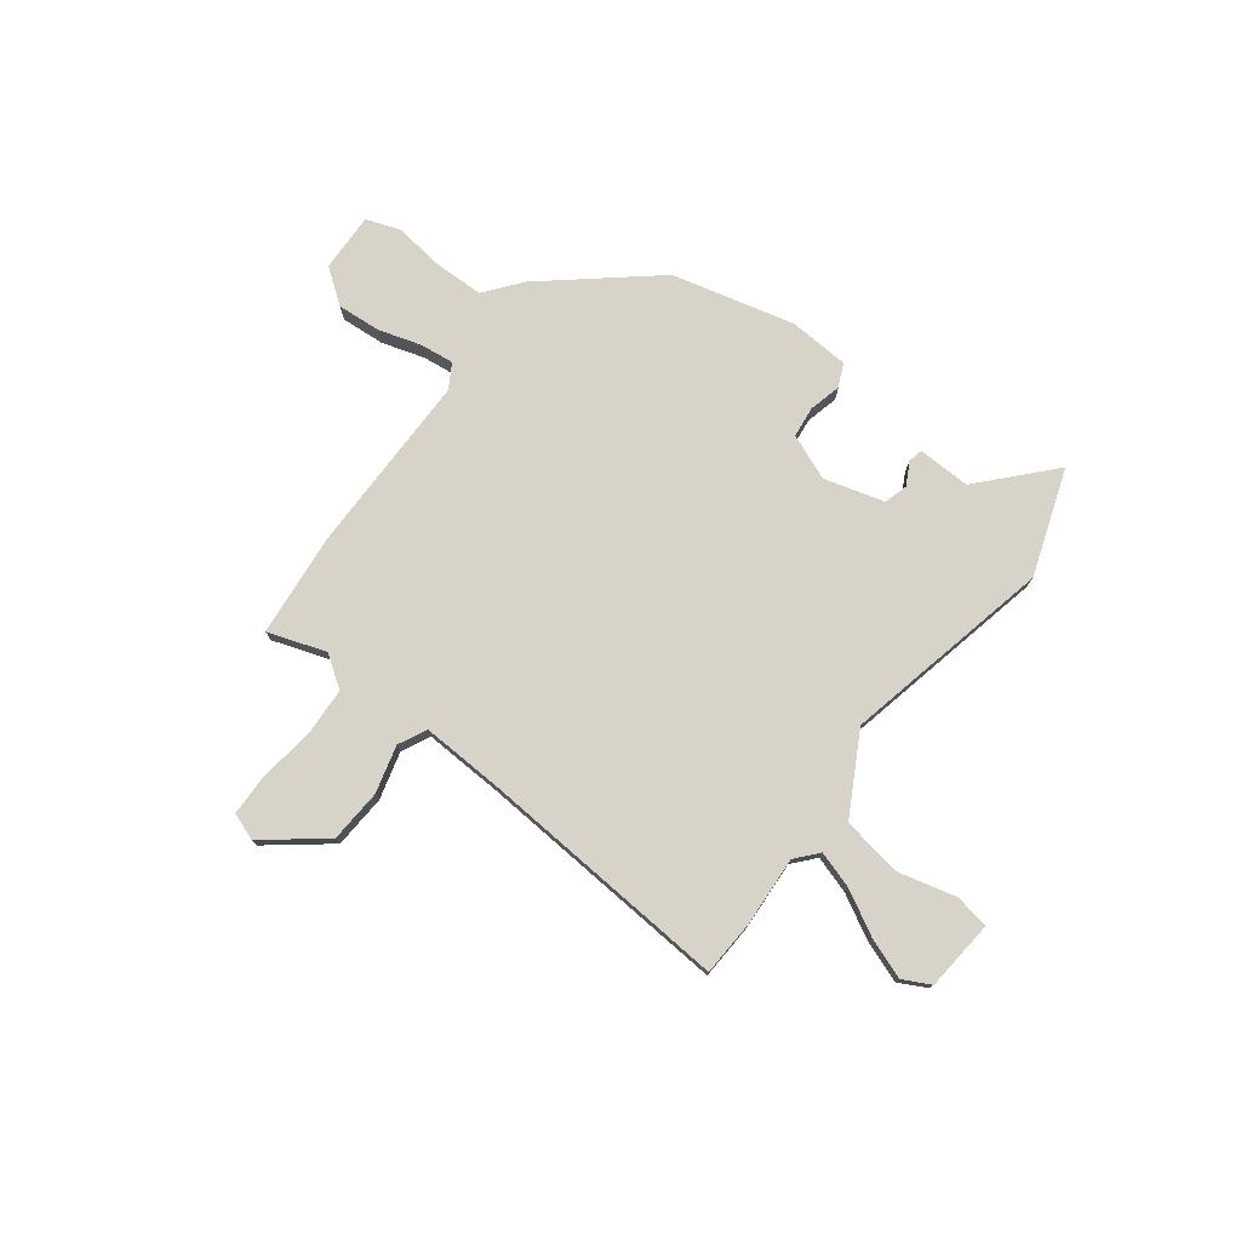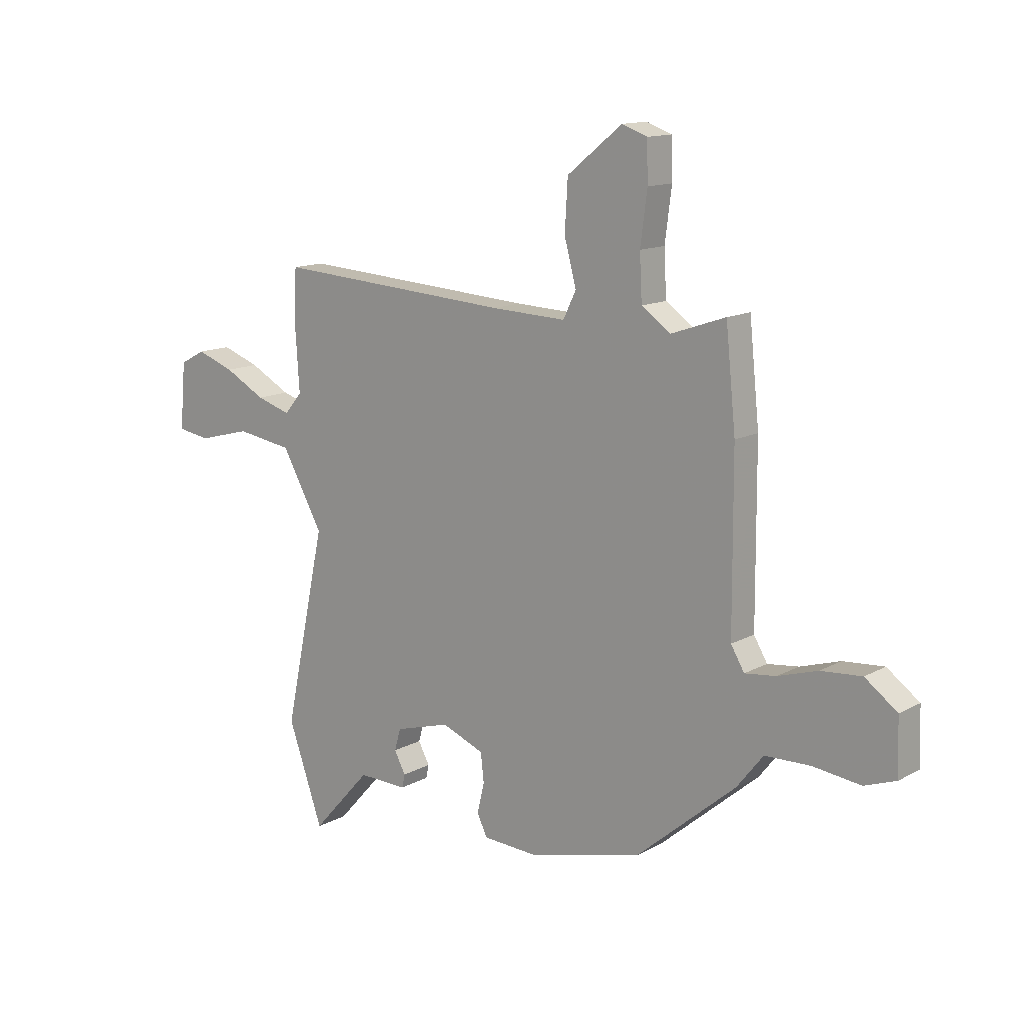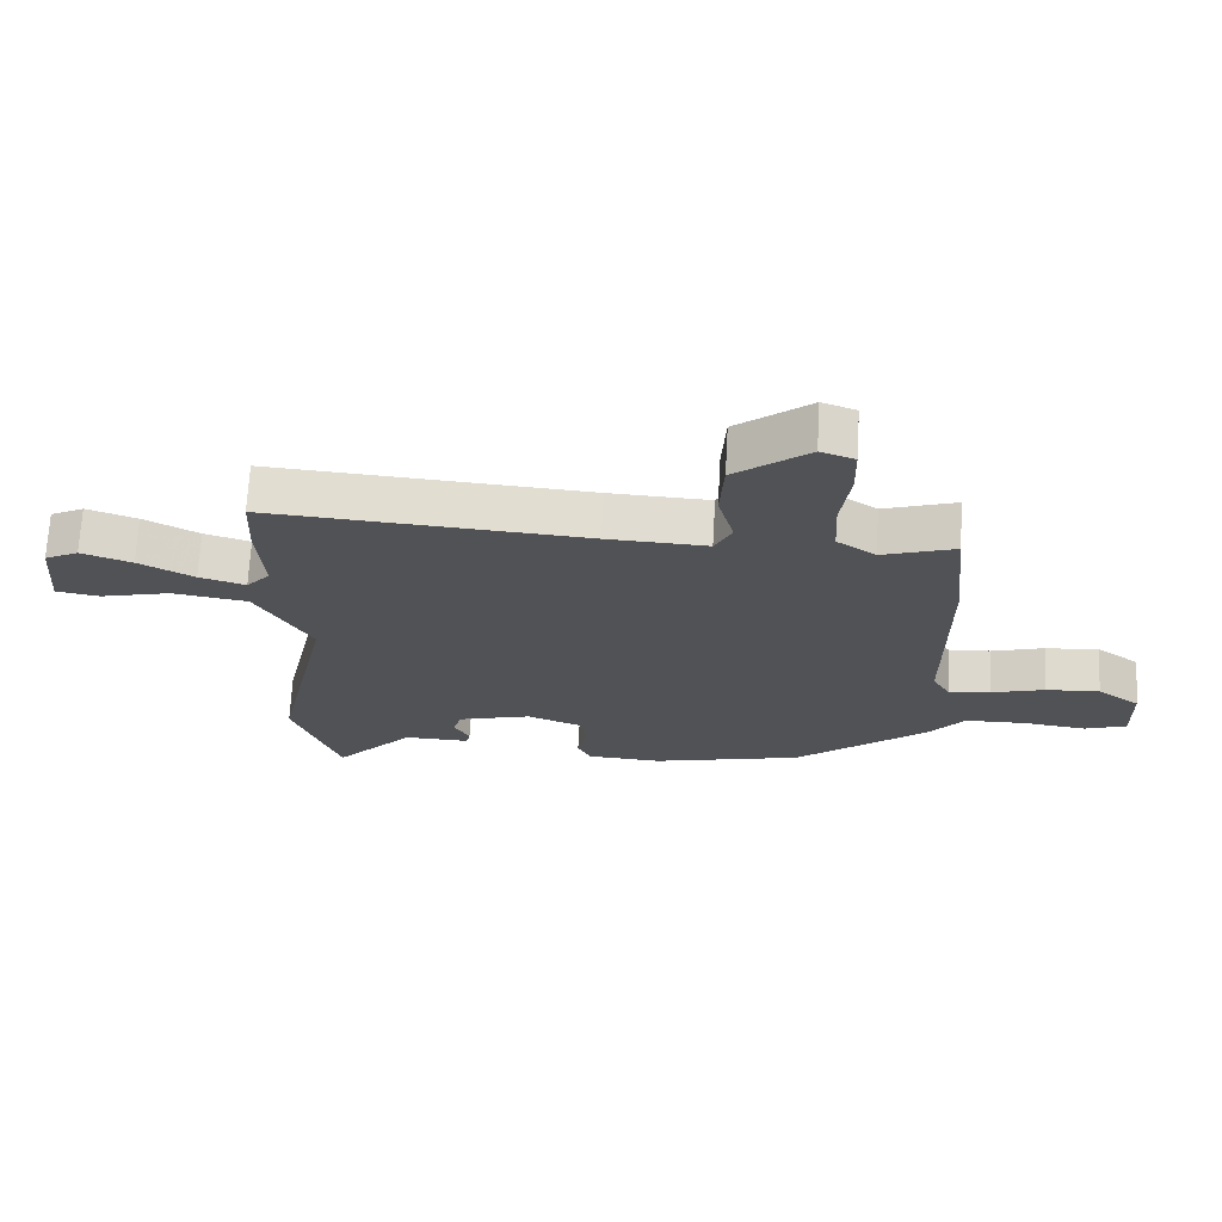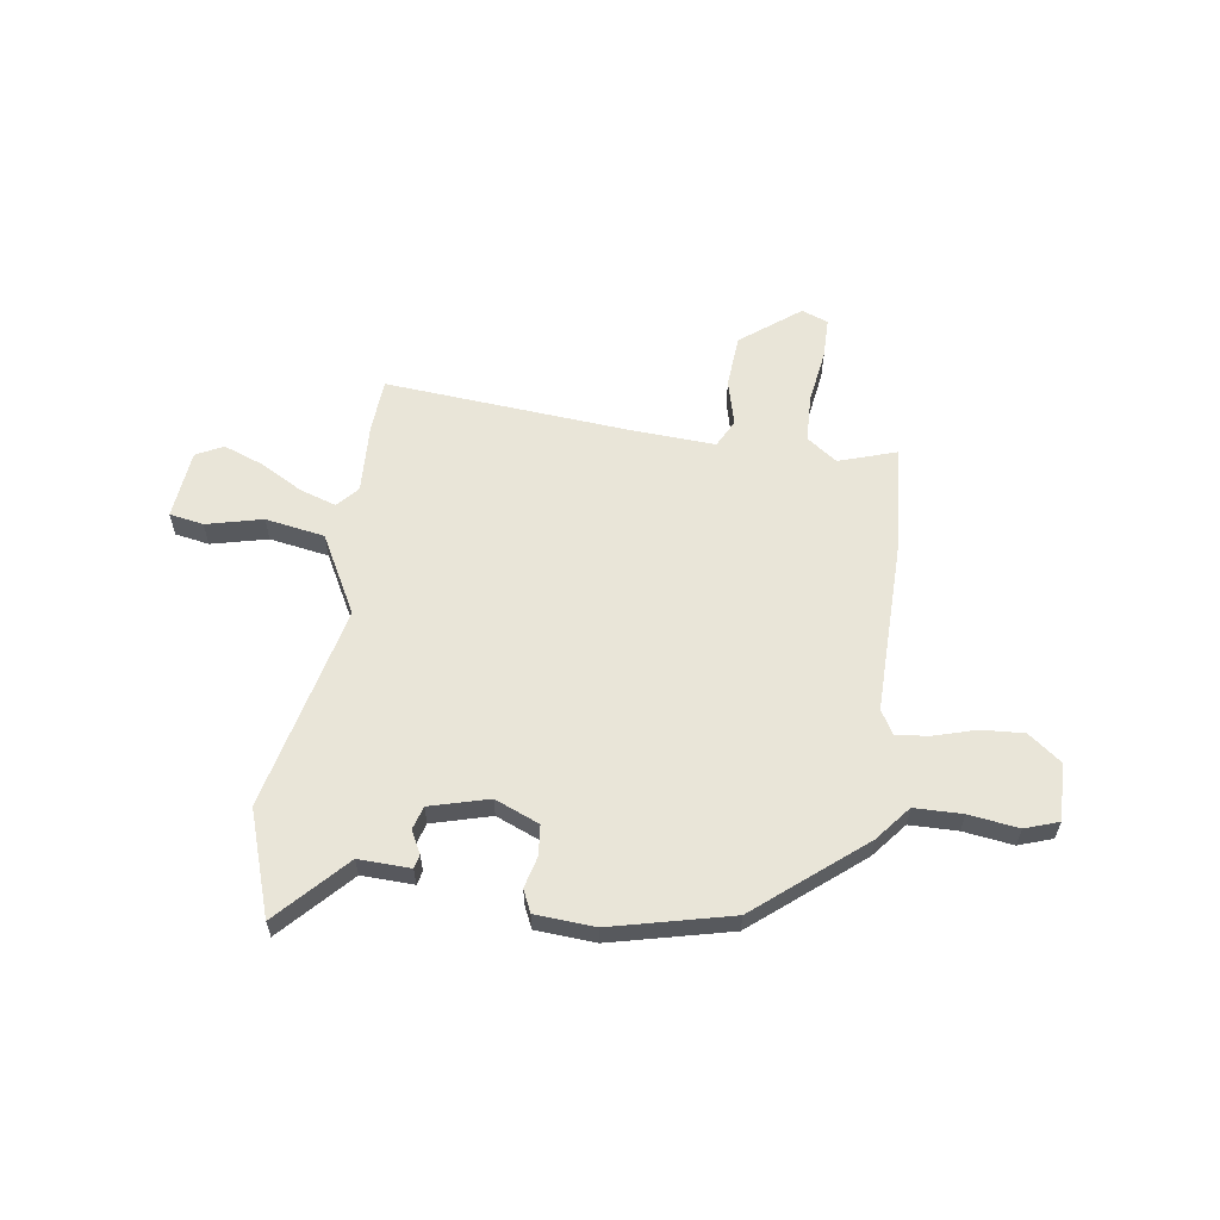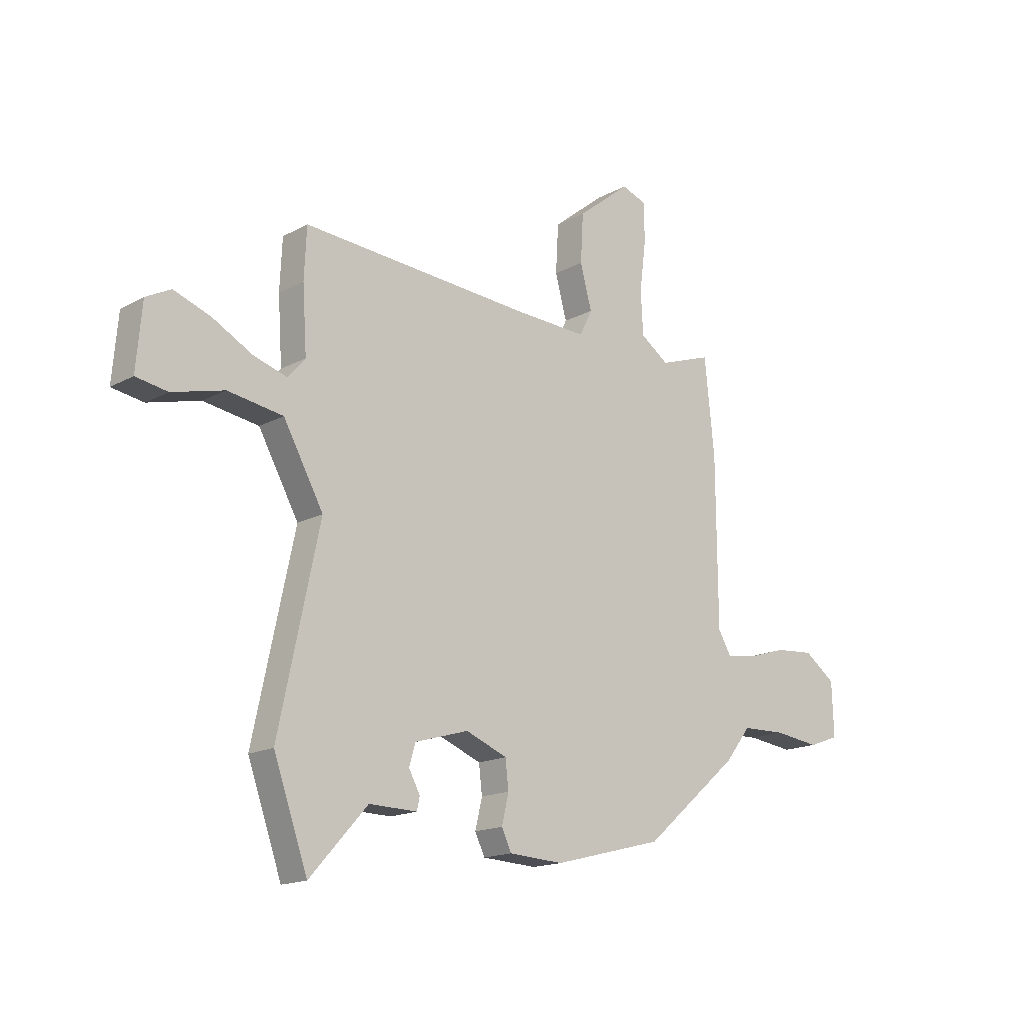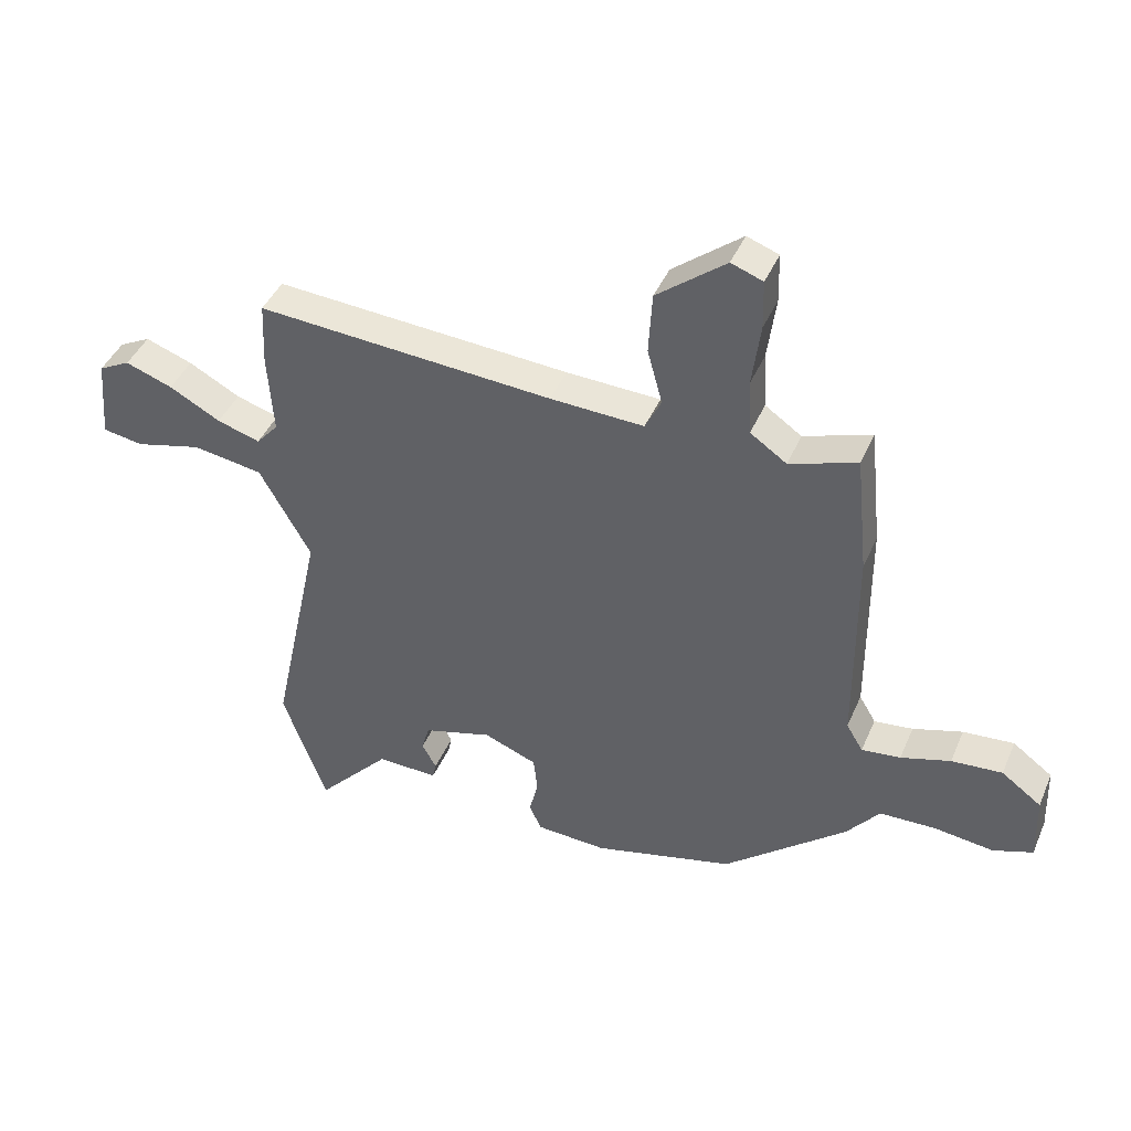
<metadata>
{"format":"obj","ext":"obj","renderer":"f3d","projection":"perspective","resolution":1024,"background":"white","views":[{"elev":76.8,"azim":37.5,"up":"+Y"},{"elev":13.4,"azim":-140.4,"up":"+Z"},{"elev":69.4,"azim":-176.8,"up":"+Z"},{"elev":59.7,"azim":-170.8,"up":"+Y"},{"elev":-16.3,"azim":137.9,"up":"+Z"},{"elev":42.9,"azim":-157.7,"up":"+Z"}]}
</metadata>
<code>
v -0.518 0.07 0.325
v -0.497 0.07 0.528
v -0.384 0.07 0.489
v -0.323 0.07 0.531
v -0.318 0.07 0.625
v -0.332 0.07 0.732
v -0.33 0.07 0.814
v -0.277 0.07 0.833
v -0.162 0.07 0.741
v -0.156 0.07 0.637
v -0.181 0.07 0.545
v -0.154 0.07 0.49
v 0.003 0.07 0.496
v 0.499 0.07 0.528
v 0.504 0.07 0.421
v 0.495 0.07 0.283
v 0.532 0.07 0.24
v 0.604 0.07 0.262
v 0.69 0.07 0.308
v 0.769 0.07 0.336
v 0.822 0.07 0.308
v 0.834 0.07 0.17
v 0.766 0.07 0.159
v 0.655 0.07 0.188
v 0.537 0.07 0.17
v 0.451 0.07 0.016
v 0.538 0.07 -0.392
v 0.465 0.07 -0.598
v 0.341 0.07 -0.461
v 0.238 0.07 -0.463
v 0.232 0.07 -0.435
v 0.256 0.07 -0.391
v 0.243 0.07 -0.345
v 0.127 0.07 -0.311
v 0.038 0.07 -0.346
v 0.031 0.07 -0.406
v 0.046 0.07 -0.469
v 0.025 0.07 -0.513
v -0.093 0.07 -0.519
v -0.33 0.07 -0.458
v -0.537 0.07 -0.282
v -0.592 0.07 -0.212
v -0.687 0.07 -0.209
v -0.786 0.07 -0.221
v -0.852 0.07 -0.197
v -0.848 0.07 -0.083
v -0.781 0.07 -0.034
v -0.696 0.07 -0.041
v -0.613 0.07 -0.067
v -0.548 0.07 -0.075
v -0.52 0.07 -0.028
v -0.518 0 0.325
v -0.497 0 0.528
v -0.384 0 0.489
v -0.323 0 0.531
v -0.318 0 0.625
v -0.332 0 0.732
v -0.33 0 0.814
v -0.277 0 0.833
v -0.162 0 0.741
v -0.156 0 0.637
v -0.181 0 0.545
v -0.154 0 0.49
v 0.003 0 0.496
v 0.499 0 0.528
v 0.504 0 0.421
v 0.495 0 0.283
v 0.532 0 0.24
v 0.604 0 0.262
v 0.69 0 0.308
v 0.769 0 0.336
v 0.822 0 0.308
v 0.834 0 0.17
v 0.766 0 0.159
v 0.655 0 0.188
v 0.537 0 0.17
v 0.451 0 0.016
v 0.538 0 -0.392
v 0.465 0 -0.598
v 0.341 0 -0.461
v 0.238 0 -0.463
v 0.232 0 -0.435
v 0.256 0 -0.391
v 0.243 0 -0.345
v 0.127 0 -0.311
v 0.038 0 -0.346
v 0.031 0 -0.406
v 0.046 0 -0.469
v 0.025 0 -0.513
v -0.093 0 -0.519
v -0.33 0 -0.458
v -0.537 0 -0.282
v -0.592 0 -0.212
v -0.687 0 -0.209
v -0.786 0 -0.221
v -0.852 0 -0.197
v -0.848 0 -0.083
v -0.781 0 -0.034
v -0.696 0 -0.041
v -0.613 0 -0.067
v -0.548 0 -0.075
v -0.52 0 -0.028
f 46 47 48 49
f 46 49 50
f 43 44 45 46
f 42 43 46 50
f 41 42 50 51
f 39 40 41 51
f 36 37 38 39
f 35 36 39 51
f 29 30 31 32
f 29 32 33
f 26 27 28 29
f 26 29 33
f 25 26 33 34
f 21 22 23 24
f 21 24 25
f 18 19 20 21
f 17 18 21 25
f 16 17 25 34
f 13 14 15 16
f 12 13 16 34
f 8 9 10 11
f 6 7 8 11
f 5 6 11 12
f 4 5 12 34
f 51 1 2 3
f 34 35 51
f 3 4 34 51
f 100 99 98 97
f 101 100 97
f 97 96 95 94
f 101 97 94 93
f 102 101 93 92
f 102 92 91 90
f 90 89 88 87
f 102 90 87 86
f 83 82 81 80
f 84 83 80
f 80 79 78 77
f 84 80 77
f 85 84 77 76
f 75 74 73 72
f 76 75 72
f 72 71 70 69
f 76 72 69 68
f 85 76 68 67
f 67 66 65 64
f 85 67 64 63
f 62 61 60 59
f 62 59 58 57
f 63 62 57 56
f 85 63 56 55
f 54 53 52 102
f 102 86 85
f 102 85 55 54
f 1 52 53 2
f 2 53 54 3
f 3 54 55 4
f 4 55 56 5
f 5 56 57 6
f 6 57 58 7
f 7 58 59 8
f 8 59 60 9
f 9 60 61 10
f 10 61 62 11
f 11 62 63 12
f 12 63 64 13
f 13 64 65 14
f 14 65 66 15
f 15 66 67 16
f 16 67 68 17
f 17 68 69 18
f 18 69 70 19
f 19 70 71 20
f 20 71 72 21
f 21 72 73 22
f 22 73 74 23
f 23 74 75 24
f 24 75 76 25
f 25 76 77 26
f 26 77 78 27
f 27 78 79 28
f 28 79 80 29
f 29 80 81 30
f 30 81 82 31
f 31 82 83 32
f 32 83 84 33
f 33 84 85 34
f 34 85 86 35
f 35 86 87 36
f 36 87 88 37
f 37 88 89 38
f 38 89 90 39
f 39 90 91 40
f 40 91 92 41
f 41 92 93 42
f 42 93 94 43
f 43 94 95 44
f 44 95 96 45
f 45 96 97 46
f 46 97 98 47
f 47 98 99 48
f 48 99 100 49
f 49 100 101 50
f 50 101 102 51
f 51 102 52 1

</code>
